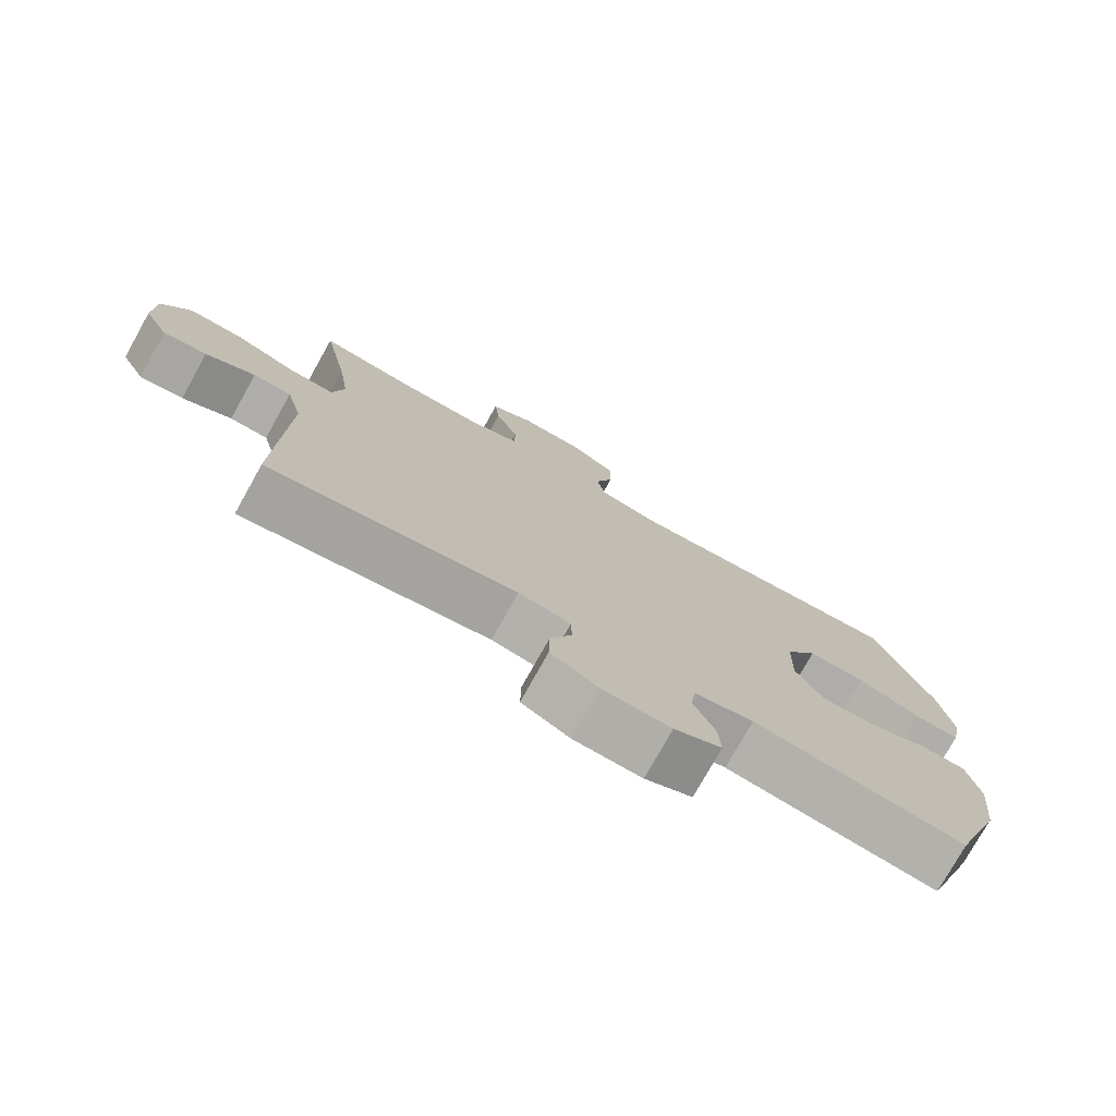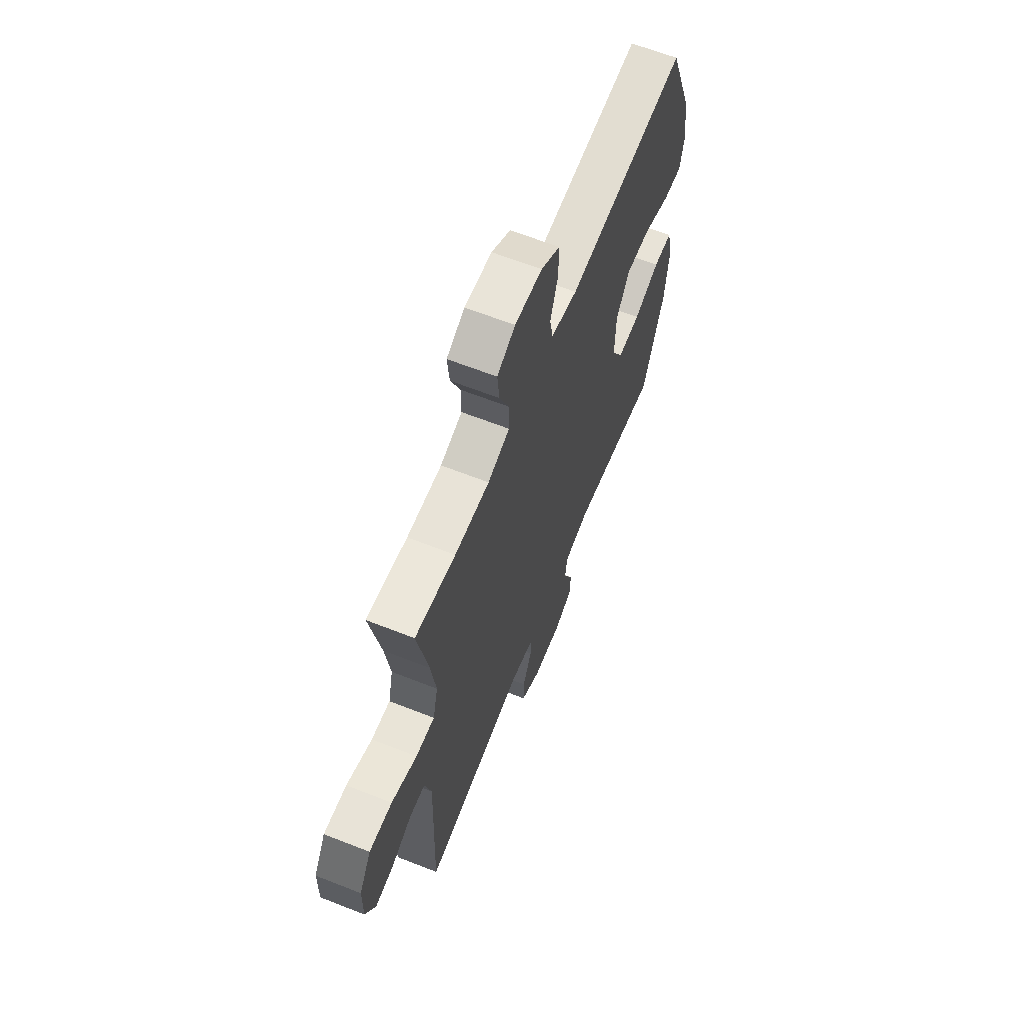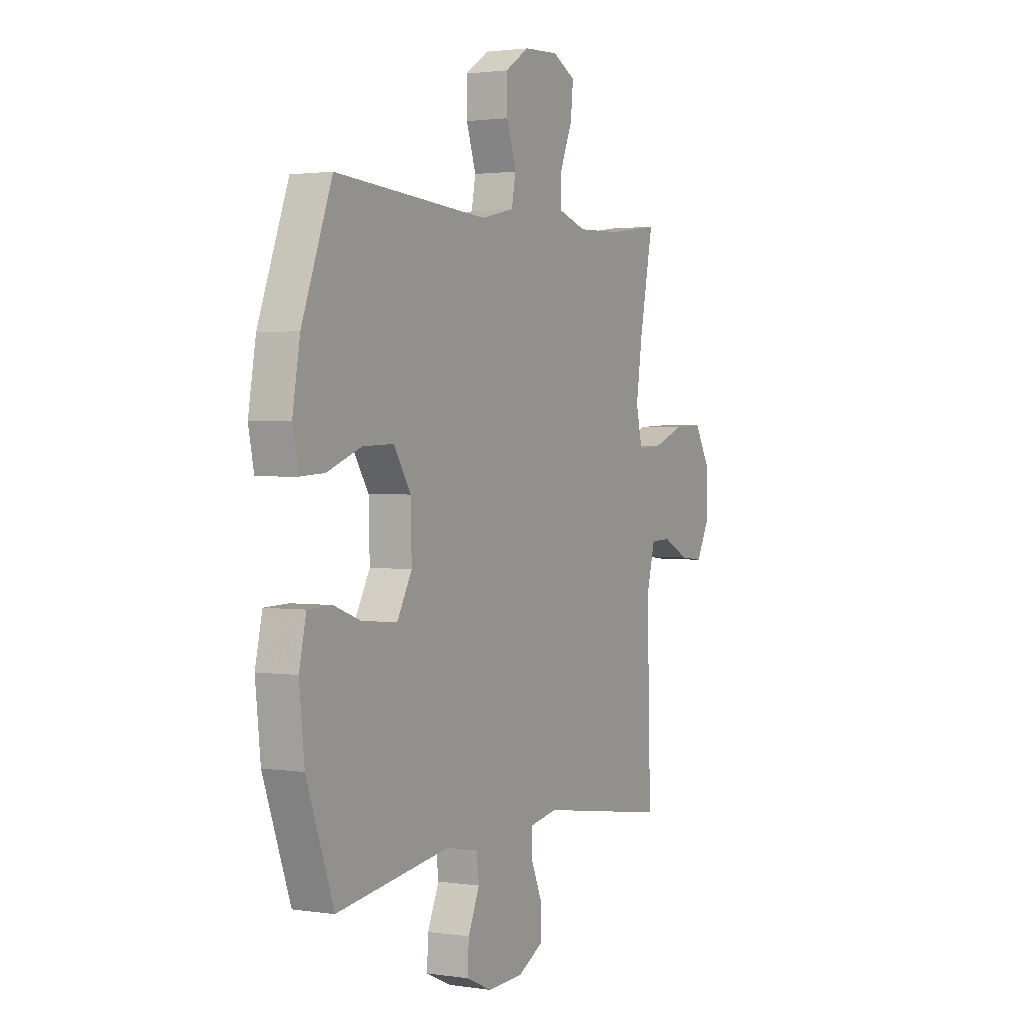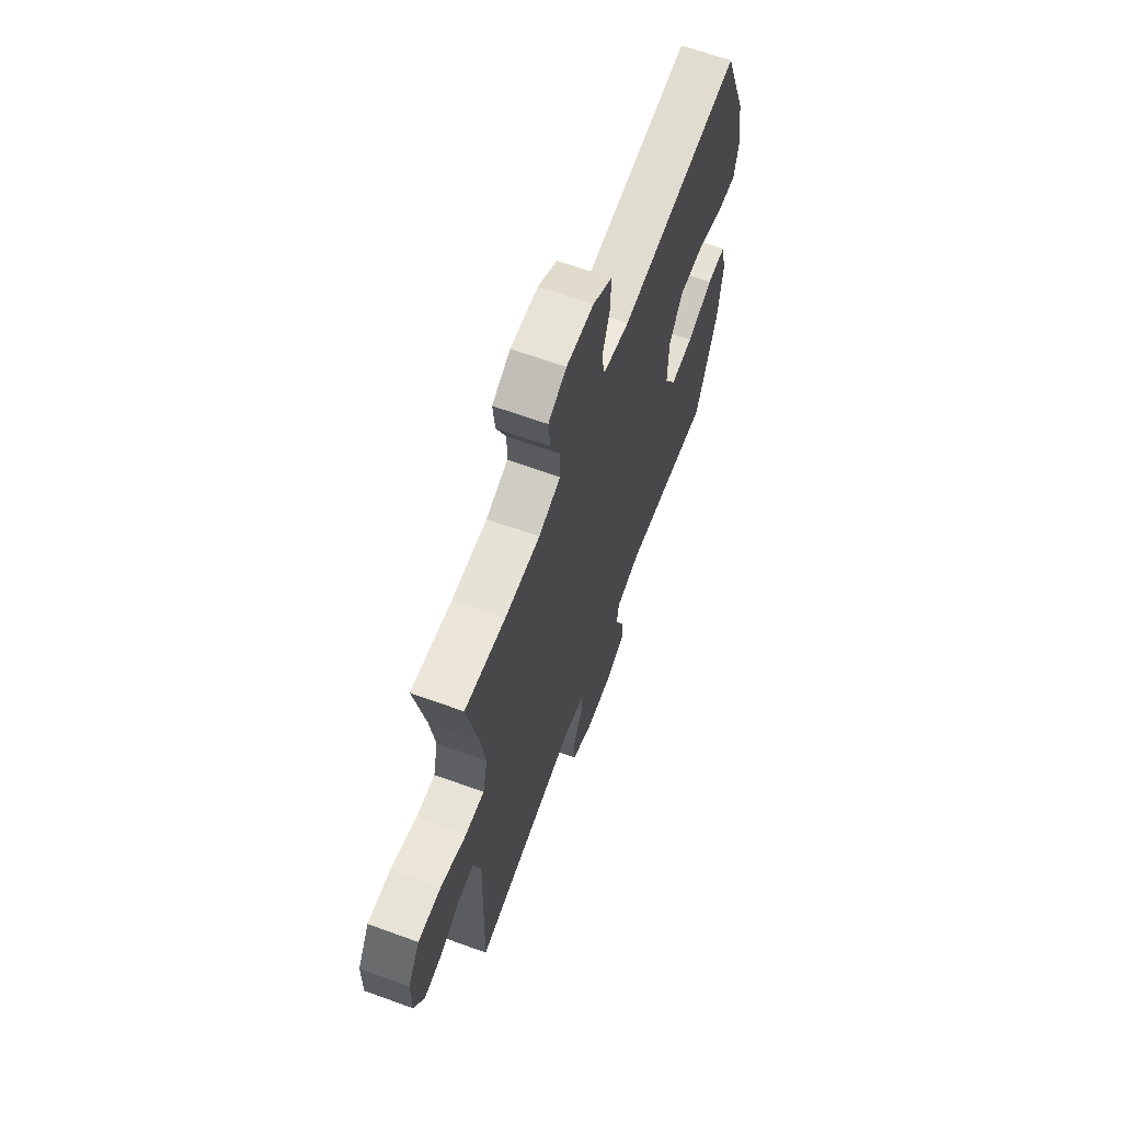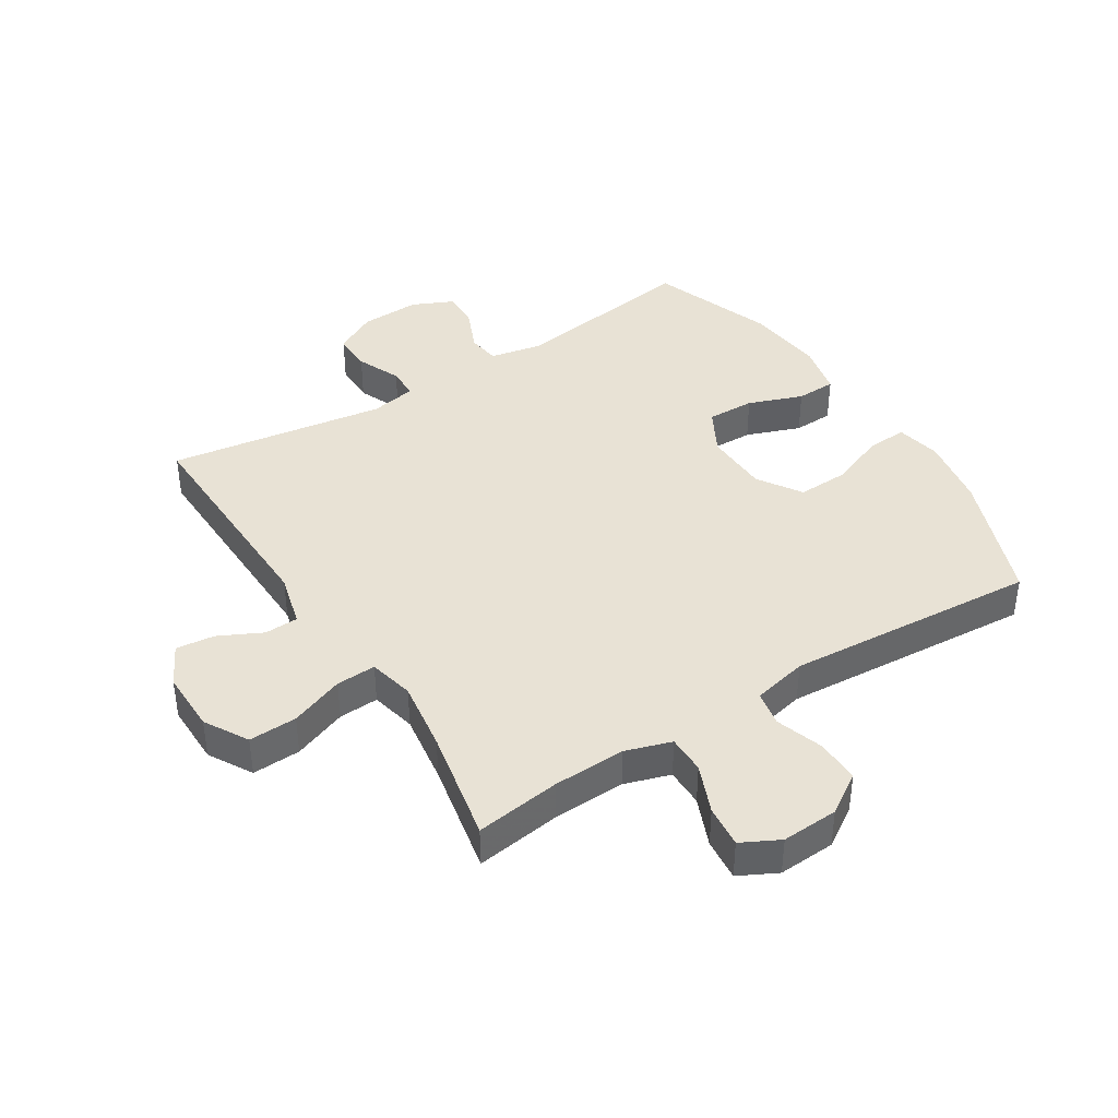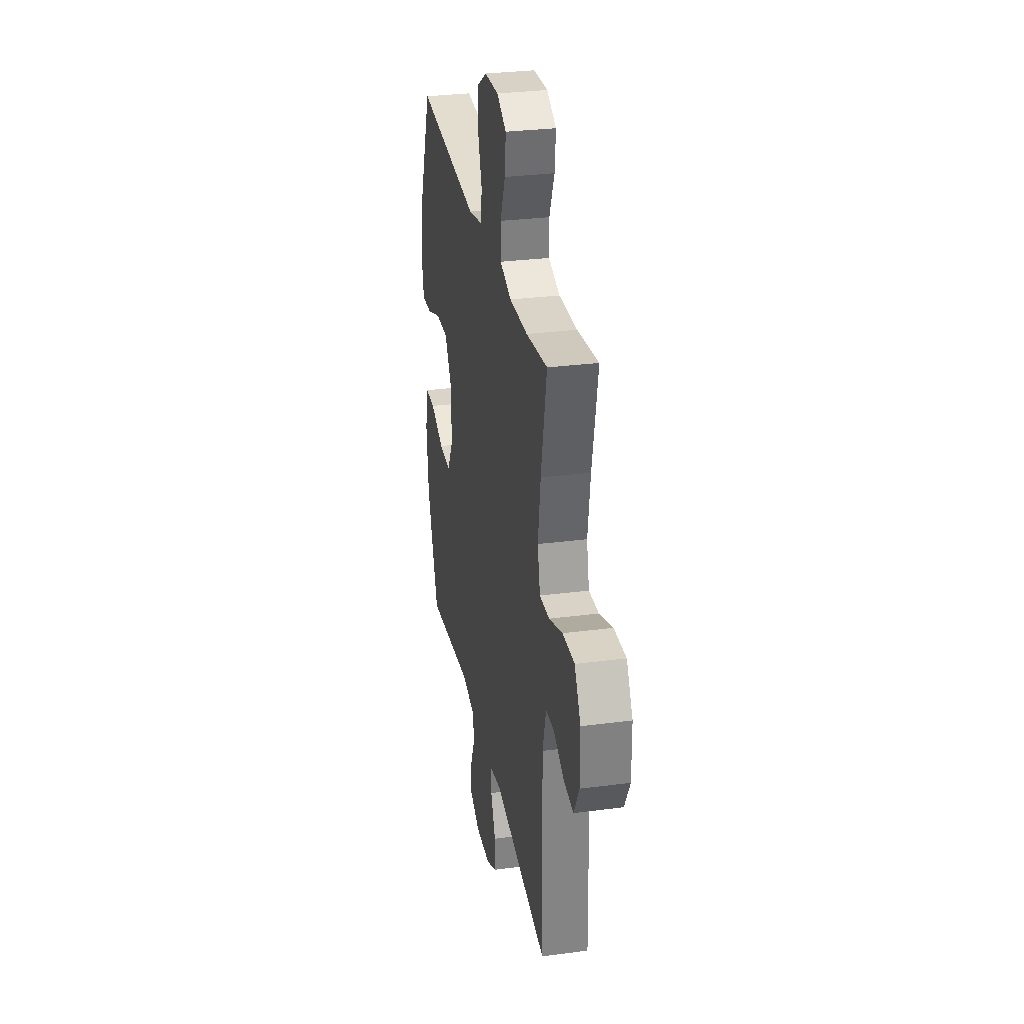
<metadata>
{"format":"obj","ext":"obj","renderer":"f3d","projection":"perspective","resolution":1024,"background":"white","views":[{"elev":-76.7,"azim":-29.2,"up":"+Z"},{"elev":64.0,"azim":-68.3,"up":"+Z"},{"elev":1.9,"azim":118.4,"up":"+Z"},{"elev":65.1,"azim":-69.9,"up":"+Z"},{"elev":40.7,"azim":-32.3,"up":"+Y"},{"elev":30.5,"azim":-100.7,"up":"+Z"}]}
</metadata>
<code>
v 0.5 0.07 -0.5
v 0.194 0.07 -0.456
v 0.108 0.07 -0.473
v 0.101 0.07 -0.527
v 0.132 0.07 -0.598
v 0.135 0.07 -0.66
v 0.067 0.07 -0.691
v -0.031 0.07 -0.687
v -0.1 0.07 -0.65
v -0.099 0.07 -0.585
v -0.068 0.07 -0.513
v -0.069 0.07 -0.461
v -0.144 0.07 -0.447
v -0.5 0.07 -0.5
v -0.49 0.07 -0.124
v -0.513 0.07 -0.036
v -0.568 0.07 -0.034
v -0.639 0.07 -0.069
v -0.702 0.07 -0.076
v -0.737 0.07 -0.009
v -0.736 0.07 0.092
v -0.695 0.07 0.163
v -0.616 0.07 0.16
v -0.528 0.07 0.127
v -0.463 0.07 0.124
v -0.446 0.07 0.198
v -0.463 0.07 0.314
v -0.5 0.07 0.5
v -0.361 0.07 0.481
v -0.242 0.07 0.477
v -0.167 0.07 0.501
v -0.167 0.07 0.564
v -0.2 0.07 0.644
v -0.207 0.07 0.713
v -0.145 0.07 0.745
v -0.052 0.07 0.74
v 0.013 0.07 0.698
v 0.012 0.07 0.626
v -0.014 0.07 0.548
v -0.003 0.07 0.49
v 0.087 0.07 0.47
v 0.5 0.07 0.5
v 0.581 0.07 0.284
v 0.601 0.07 0.166
v 0.586 0.07 0.093
v 0.52 0.07 0.097
v 0.428 0.07 0.132
v 0.345 0.07 0.135
v 0.299 0.07 0.063
v 0.296 0.07 -0.043
v 0.336 0.07 -0.116
v 0.414 0.07 -0.114
v 0.503 0.07 -0.081
v 0.568 0.07 -0.083
v 0.587 0.07 -0.168
v 0.573 0.07 -0.298
v 0.5 0 -0.5
v 0.194 0 -0.456
v 0.108 0 -0.473
v 0.101 0 -0.527
v 0.132 0 -0.598
v 0.135 0 -0.66
v 0.067 0 -0.691
v -0.031 0 -0.687
v -0.1 0 -0.65
v -0.099 0 -0.585
v -0.068 0 -0.513
v -0.069 0 -0.461
v -0.144 0 -0.447
v -0.5 0 -0.5
v -0.49 0 -0.124
v -0.513 0 -0.036
v -0.568 0 -0.034
v -0.639 0 -0.069
v -0.702 0 -0.076
v -0.737 0 -0.009
v -0.736 0 0.092
v -0.695 0 0.163
v -0.616 0 0.16
v -0.528 0 0.127
v -0.463 0 0.124
v -0.446 0 0.198
v -0.463 0 0.314
v -0.5 0 0.5
v -0.361 0 0.481
v -0.242 0 0.477
v -0.167 0 0.501
v -0.167 0 0.564
v -0.2 0 0.644
v -0.207 0 0.713
v -0.145 0 0.745
v -0.052 0 0.74
v 0.013 0 0.698
v 0.012 0 0.626
v -0.014 0 0.548
v -0.003 0 0.49
v 0.087 0 0.47
v 0.5 0 0.5
v 0.581 0 0.284
v 0.601 0 0.166
v 0.586 0 0.093
v 0.52 0 0.097
v 0.428 0 0.132
v 0.345 0 0.135
v 0.299 0 0.063
v 0.296 0 -0.043
v 0.336 0 -0.116
v 0.414 0 -0.114
v 0.503 0 -0.081
v 0.568 0 -0.083
v 0.587 0 -0.168
v 0.573 0 -0.298
f 56 1 2
f 55 56 2
f 54 55 2
f 53 54 2
f 52 53 2
f 51 52 2 3
f 50 51 3
f 49 50 3
f 45 46 47
f 44 45 47
f 43 44 47
f 42 43 47
f 41 42 47
f 40 41 47 48
f 37 38 39
f 36 37 39
f 35 36 39
f 34 35 39
f 33 34 39
f 32 33 39
f 31 32 39 40
f 40 48 49
f 31 40 49
f 30 31 49
f 27 28 29
f 30 49 3
f 29 30 3
f 27 29 3
f 26 27 3
f 22 23 24
f 21 22 24
f 20 21 24
f 19 20 24
f 18 19 24
f 17 18 24
f 16 17 24 25
f 13 14 15
f 15 16 25
f 13 15 25
f 12 13 25
f 9 10 11
f 8 9 11
f 7 8 11
f 6 7 11
f 5 6 11
f 4 5 11
f 4 11 12
f 12 25 26
f 4 12 26
f 3 4 26
f 58 57 112
f 58 112 111
f 58 111 110
f 58 110 109
f 58 109 108
f 59 58 108 107
f 59 107 106
f 59 106 105
f 103 102 101
f 103 101 100
f 103 100 99
f 103 99 98
f 103 98 97
f 104 103 97 96
f 95 94 93
f 95 93 92
f 95 92 91
f 95 91 90
f 95 90 89
f 95 89 88
f 96 95 88 87
f 105 104 96
f 105 96 87
f 105 87 86
f 85 84 83
f 59 105 86
f 59 86 85
f 59 85 83
f 59 83 82
f 80 79 78
f 80 78 77
f 80 77 76
f 80 76 75
f 80 75 74
f 80 74 73
f 81 80 73 72
f 71 70 69
f 81 72 71
f 81 71 69
f 81 69 68
f 67 66 65
f 67 65 64
f 67 64 63
f 67 63 62
f 67 62 61
f 67 61 60
f 68 67 60
f 82 81 68
f 82 68 60
f 82 60 59
f 1 57 58 2
f 2 58 59 3
f 3 59 60 4
f 4 60 61 5
f 5 61 62 6
f 6 62 63 7
f 7 63 64 8
f 8 64 65 9
f 9 65 66 10
f 10 66 67 11
f 11 67 68 12
f 12 68 69 13
f 13 69 70 14
f 14 70 71 15
f 15 71 72 16
f 16 72 73 17
f 17 73 74 18
f 18 74 75 19
f 19 75 76 20
f 20 76 77 21
f 21 77 78 22
f 22 78 79 23
f 23 79 80 24
f 24 80 81 25
f 25 81 82 26
f 26 82 83 27
f 27 83 84 28
f 28 84 85 29
f 29 85 86 30
f 30 86 87 31
f 31 87 88 32
f 32 88 89 33
f 33 89 90 34
f 34 90 91 35
f 35 91 92 36
f 36 92 93 37
f 37 93 94 38
f 38 94 95 39
f 39 95 96 40
f 40 96 97 41
f 41 97 98 42
f 42 98 99 43
f 43 99 100 44
f 44 100 101 45
f 45 101 102 46
f 46 102 103 47
f 47 103 104 48
f 48 104 105 49
f 49 105 106 50
f 50 106 107 51
f 51 107 108 52
f 52 108 109 53
f 53 109 110 54
f 54 110 111 55
f 55 111 112 56
f 56 112 57 1

</code>
